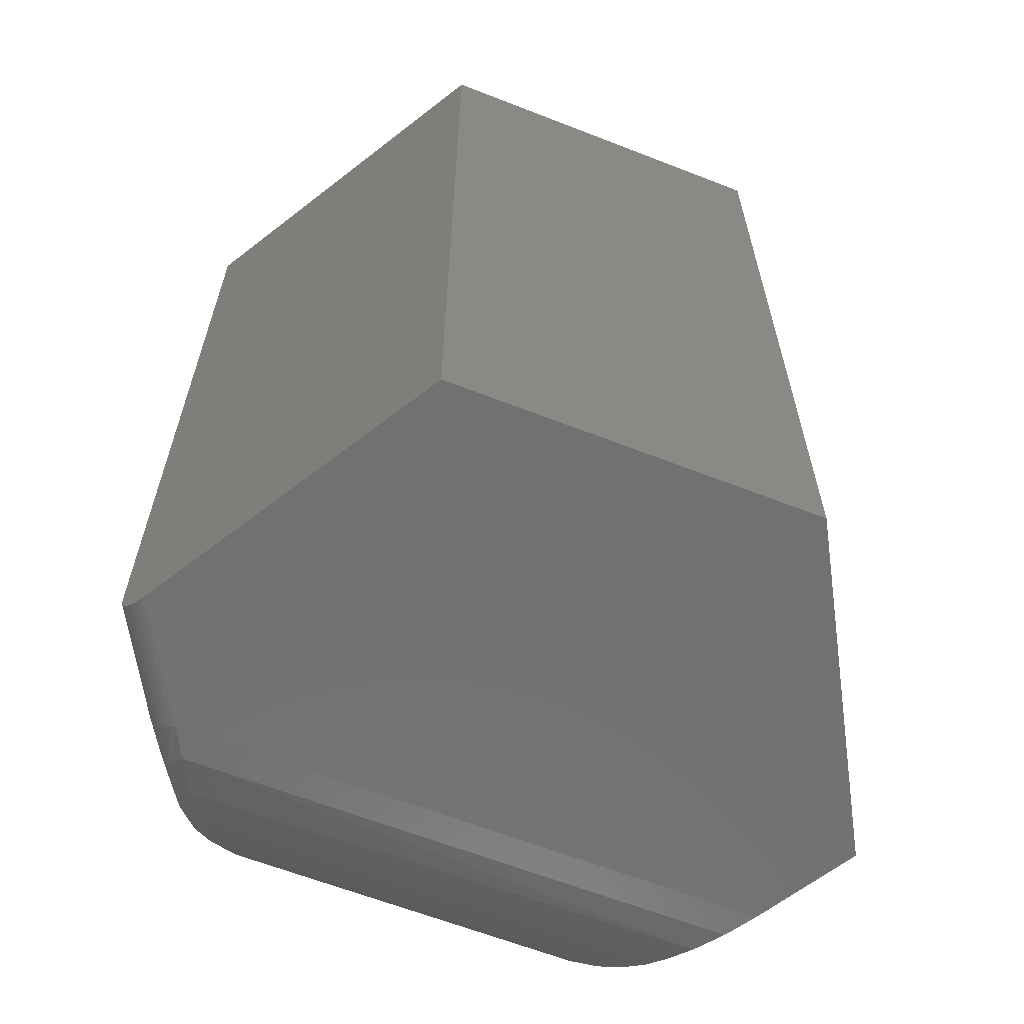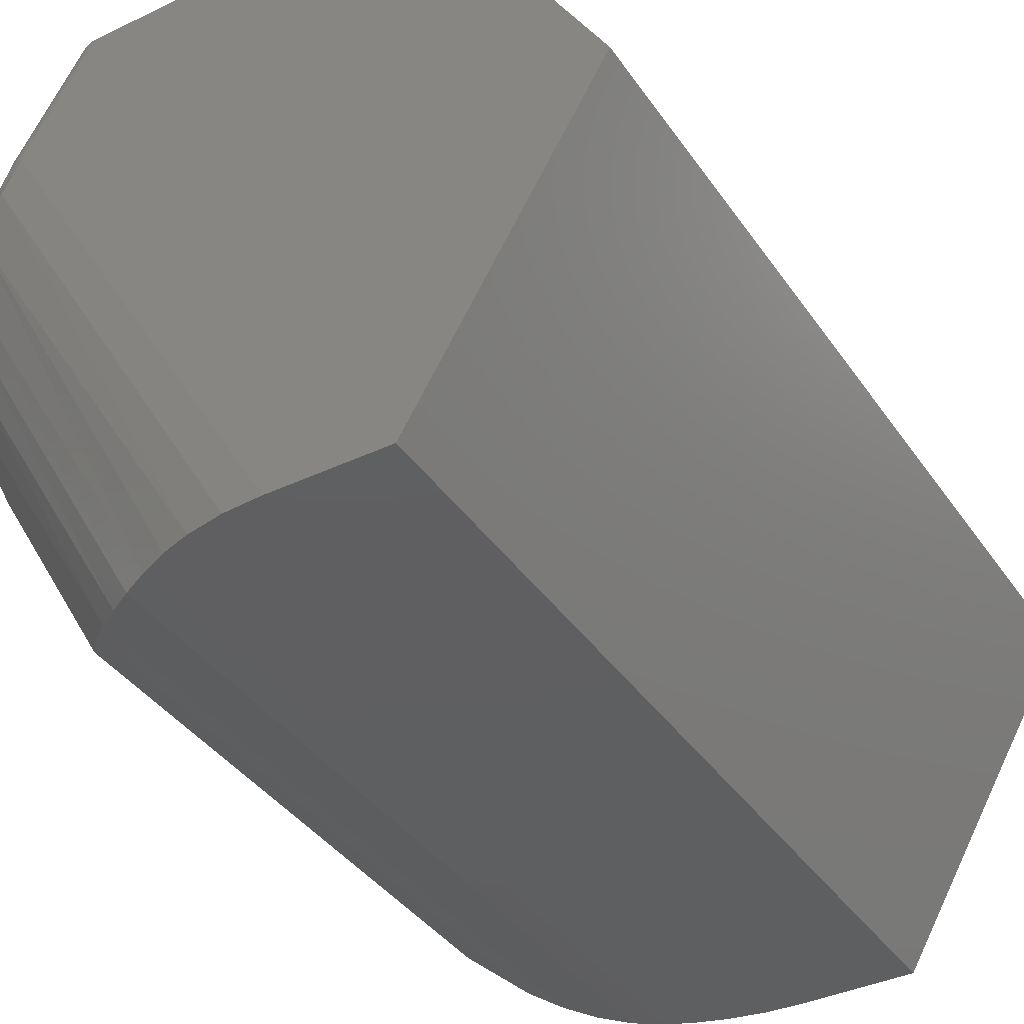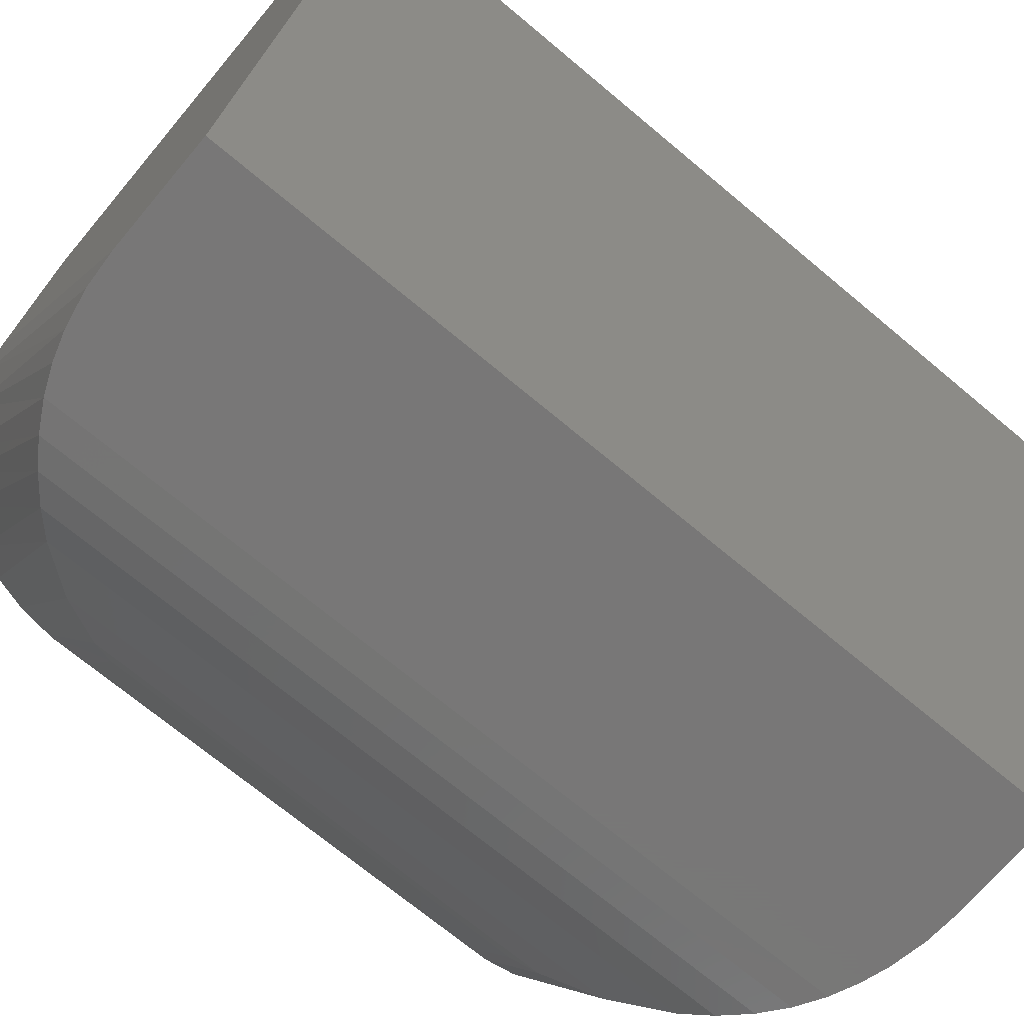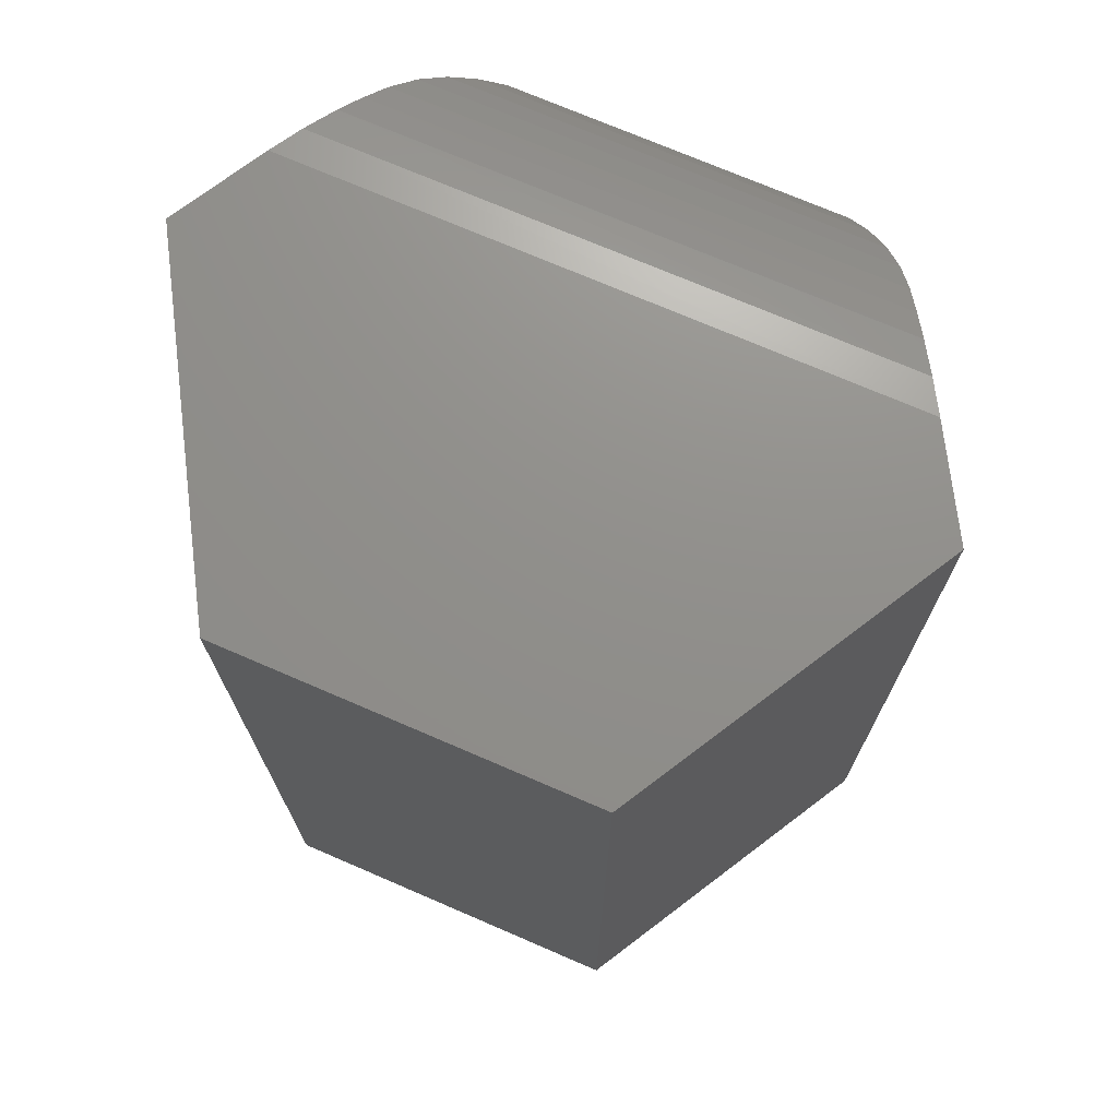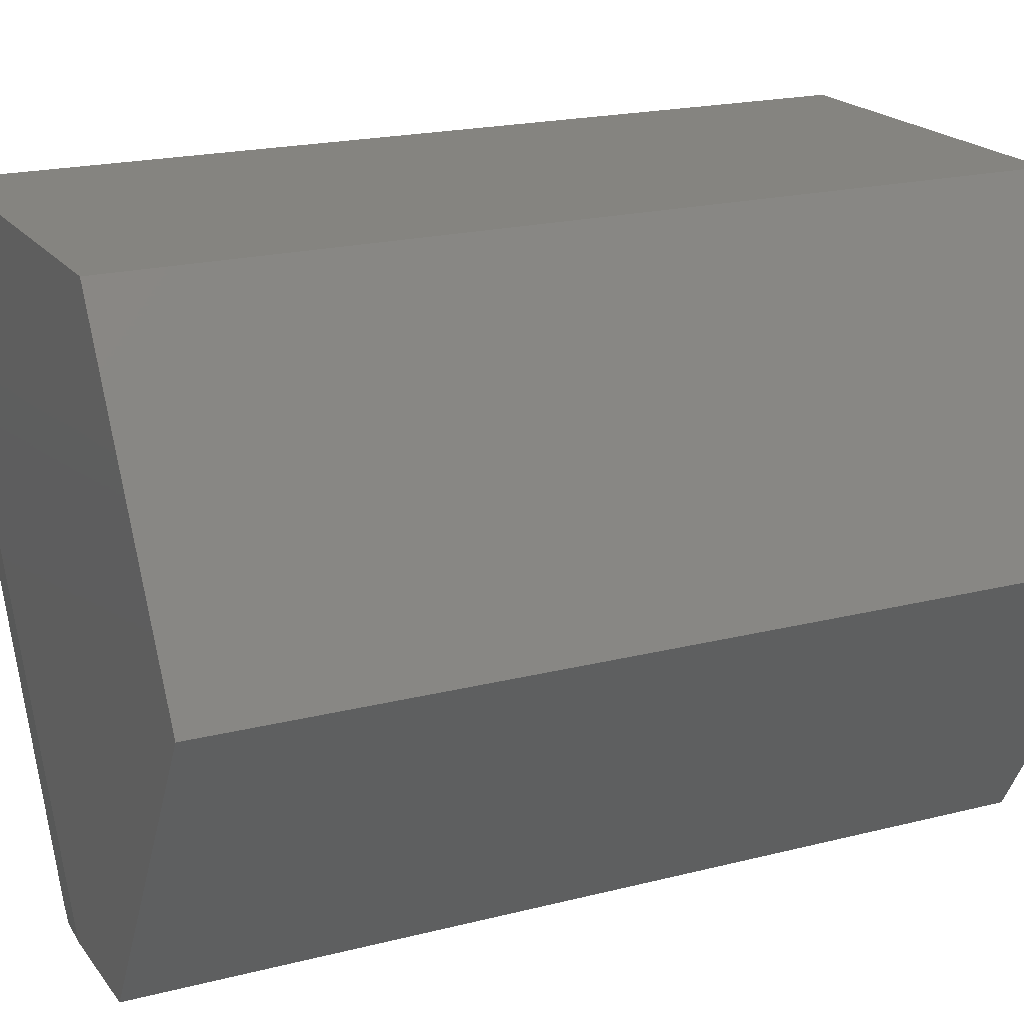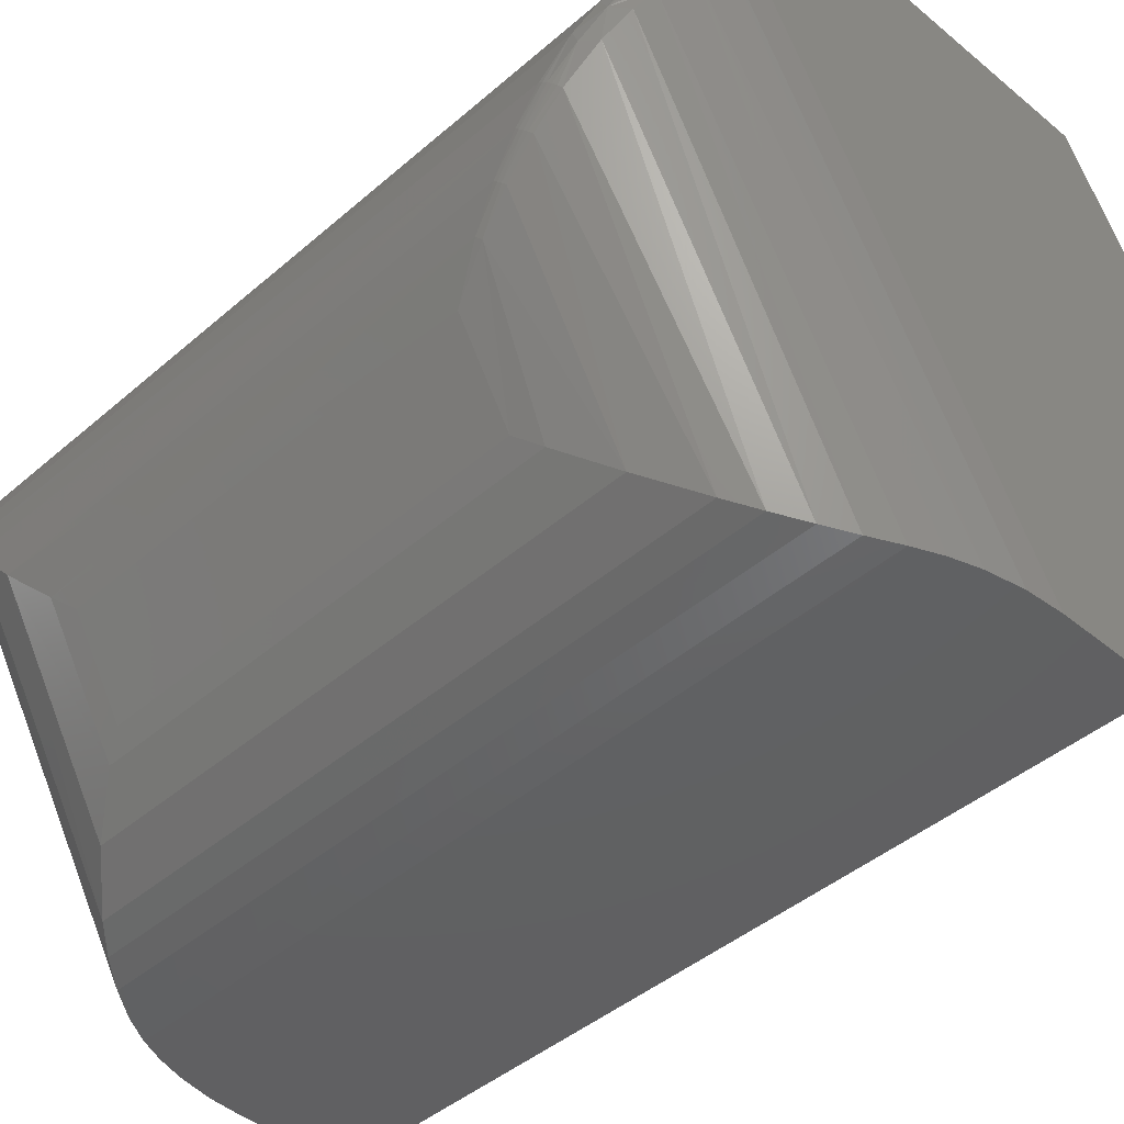
<metadata>
{"format":"stl","ext":"stl","renderer":"f3d","projection":"perspective","resolution":1024,"background":"white","views":[{"elev":-63.3,"azim":-141.8,"up":"+Z"},{"elev":-38.7,"azim":-149.2,"up":"+Y"},{"elev":-70.2,"azim":-130.0,"up":"+Y"},{"elev":72.7,"azim":-96.9,"up":"+Z"},{"elev":19.6,"azim":-115.6,"up":"+Y"},{"elev":-43.1,"azim":135.7,"up":"+Y"}]}
</metadata>
<code>
# stl→obj: 105 verts, 206 faces
v 0.2773 -0.00995 0.1125
v 0.2737 -0.03791 0.6223
v 0.2739 -0.03709 0.1345
v 0.2665 -0.06355 0.1578
v 0.252 0.09448 0.04469
v 0.252 0.09448 0.7257
v 0.2614 0.07624 0.05435
v 0.263 0.07252 0.7123
v 0.2706 0.05066 0.06962
v 0.2707 0.05031 0.697
v 0.2768 0.01732 0.0921
v 0.2756 0.02721 0.6795
v 0.2775 0.00451 0.6608
v 0.252 -0.09448 0.5625
v 0.252 -0.09448 0.1875
v 0.2611 -0.07686 0.5823
v 0.1697 -0.2167 0.1284
v 0.2719 -0.01921 0.1018
v 0.2701 -0.04363 0.1269
v 0.2643 -0.06722 0.1535
v -0.06362 -0.2635 0
v 0.1851 0.1628 0
v -0.03203 -0.2635 0.001998
v 0.2018 0.1375 0.001985
v -0.0009492 -0.2635 0.007983
v 0.2226 0.106 0.01021
v 0.02287 -0.2635 0.01553
v 0.04576 -0.2635 0.02554
v 0.2418 0.07685 0.02429
v 0.06949 -0.262 0.0388
v 0.2518 0.05981 0.03533
v 0.09189 -0.2577 0.05377
v 0.2621 0.03611 0.05278
v 0.1144 -0.2505 0.07141
v 0.2699 0.005549 0.07847
v 0.1352 -0.2408 0.09018
v 0.2077 -0.1705 0.1875
v 0.197 -0.1868 0.168
v 0.1263 0.2635 0
v -0.1613 0.2635 0
v -0.315 0 0
v -0.1613 -0.2635 0
v 0.2362 0.1216 0.03237
v 0.2191 0.151 0.02517
v 0.2053 0.1746 0.02344
v 0.1535 0.2635 0.02344
v 0.1535 0.2635 0.75
v 0.1986 0.1861 0.75
v 0.214 0.1596 0.7481
v 0.2292 0.1336 0.7424
v 0.2409 0.1137 0.7352
v -0.1613 0.2635 0.75
v 0.1531 0.2635 0.01976
v 0.1521 0.2635 0.01618
v 0.1387 0.2635 0.002577
v 0.1505 0.2635 0.01278
v 0.1483 0.2635 0.009657
v 0.1455 0.2635 0.006874
v 0.1423 0.2635 0.004495
v 0.1348 0.2635 0.001166
v 0.1306 0.2635 0.0002989
v 0.2077 -0.1705 0.5625
v 0.1886 0.1649 0.0003561
v 0.192 0.1668 0.001413
v 0.1952 0.1687 0.00314
v 0.1981 0.1704 0.005483
v 0.2006 0.1718 0.008372
v 0.2026 0.173 0.01172
v 0.205 0.1744 0.01937
v 0.2041 0.1739 0.01542
v 0.2362 0.1076 0.01867
v 0.245 0.07952 0.02561
v 0.2517 0.08781 0.03337
v 0.2382 0.1101 0.02205
v 0.2525 0.09033 0.03691
v 0.2501 0.0851 0.03024
v 0.2479 0.0823 0.02762
v 0.2185 0.1398 0.01055
v 0.2205 0.1416 0.01396
v 0.2527 0.09258 0.04073
v 0.216 0.1378 0.007669
v 0.271 0.03694 0.06446
v 0.2725 0.007605 0.08069
v 0.2731 -0.03946 0.1319
v 0.2718 -0.04165 0.1294
v 0.2759 0.0123 0.08605
v 0.2745 0.009877 0.08324
v 0.2767 0.01481 0.08903
v 0.2769 -0.01248 0.1096
v 0.2758 -0.01491 0.1068
v 0.2741 -0.01718 0.1042
v 0.2628 0.06223 0.04669
v -0.315 0 0.75
v -0.06362 -0.2635 0.75
v -0.1613 -0.2635 0.75
v 0.04576 -0.2635 0.7245
v 0.02287 -0.2635 0.7345
v -0.0009492 -0.2635 0.742
v -0.03203 -0.2635 0.748
v 0.1697 -0.2167 0.6216
v 0.1352 -0.2408 0.6598
v 0.197 -0.1868 0.582
v 0.06949 -0.262 0.7112
v 0.09189 -0.2577 0.6962
v 0.1144 -0.2505 0.6786
f 1 2 3
f 4 3 2
f 5 6 7
f 7 6 8
f 7 8 9
f 9 8 10
f 9 10 11
f 11 10 12
f 11 12 1
f 1 12 13
f 1 13 2
f 14 15 16
f 16 15 4
f 16 4 2
f 17 18 19
f 17 19 20
f 21 22 23
f 23 22 24
f 23 24 25
f 25 24 26
f 25 26 27
f 27 26 28
f 28 26 29
f 28 29 30
f 30 29 31
f 30 31 32
f 32 31 33
f 32 33 34
f 34 33 35
f 34 35 36
f 36 35 18
f 36 18 17
f 15 37 20
f 20 37 38
f 20 38 17
f 39 22 40
f 40 22 41
f 22 21 41
f 41 21 42
f 5 43 44
f 5 44 45
f 5 45 46
f 5 46 47
f 5 47 6
f 47 48 49
f 47 49 50
f 47 50 51
f 47 51 6
f 52 47 46
f 52 46 53
f 52 53 54
f 52 54 40
f 55 54 56
f 55 56 57
f 55 57 58
f 55 58 59
f 54 55 60
f 54 60 61
f 54 61 39
f 54 39 40
f 37 15 62
f 62 15 14
f 22 61 63
f 22 39 61
f 63 61 60
f 63 60 64
f 64 60 55
f 64 55 65
f 65 55 59
f 65 59 66
f 66 59 58
f 66 58 67
f 58 57 67
f 68 67 57
f 57 56 68
f 68 56 54
f 46 45 53
f 53 45 69
f 53 69 54
f 54 69 70
f 54 70 68
f 26 71 29
f 71 72 29
f 73 74 75
f 71 76 77
f 77 72 71
f 44 69 45
f 78 66 67
f 79 44 43
f 79 43 74
f 79 74 78
f 79 78 67
f 79 67 68
f 79 68 70
f 79 70 69
f 79 69 44
f 43 5 80
f 43 80 75
f 43 75 74
f 81 64 65
f 81 65 66
f 81 66 78
f 81 78 71
f 81 71 26
f 81 26 24
f 81 24 22
f 81 22 63
f 81 63 64
f 78 74 71
f 71 74 73
f 71 73 76
f 82 83 35
f 33 82 35
f 20 4 15
f 20 84 4
f 85 84 20
f 19 85 20
f 7 80 5
f 82 86 87
f 87 83 82
f 88 11 1
f 89 88 1
f 86 88 89
f 90 86 89
f 90 87 86
f 87 90 91
f 91 83 87
f 35 83 91
f 18 35 91
f 89 1 3
f 84 89 3
f 90 89 84
f 85 90 84
f 85 91 90
f 18 91 85
f 19 18 85
f 3 4 84
f 92 7 9
f 92 9 82
f 92 82 33
f 92 33 31
f 92 31 29
f 92 29 72
f 92 72 77
f 92 77 76
f 92 76 73
f 92 73 75
f 92 75 80
f 92 80 7
f 9 11 88
f 9 88 86
f 9 86 82
f 47 52 48
f 48 52 93
f 48 93 94
f 94 93 95
f 21 23 42
f 95 42 28
f 95 28 96
f 95 96 97
f 95 97 98
f 95 98 99
f 95 99 94
f 28 42 23
f 28 23 25
f 28 25 27
f 38 100 17
f 17 100 101
f 37 62 38
f 38 62 102
f 38 102 100
f 96 28 103
f 103 28 30
f 103 30 104
f 104 30 32
f 104 32 105
f 105 32 34
f 105 34 101
f 101 34 36
f 101 36 17
f 102 2 100
f 101 100 2
f 62 14 102
f 102 14 16
f 102 16 2
f 48 94 49
f 49 94 99
f 49 99 50
f 50 99 98
f 50 98 51
f 51 98 97
f 51 97 6
f 6 97 96
f 6 96 8
f 8 96 103
f 8 103 10
f 10 103 104
f 10 104 12
f 12 104 105
f 12 105 13
f 13 105 101
f 13 101 2
f 40 41 52
f 52 41 93
f 41 42 93
f 93 42 95

</code>
